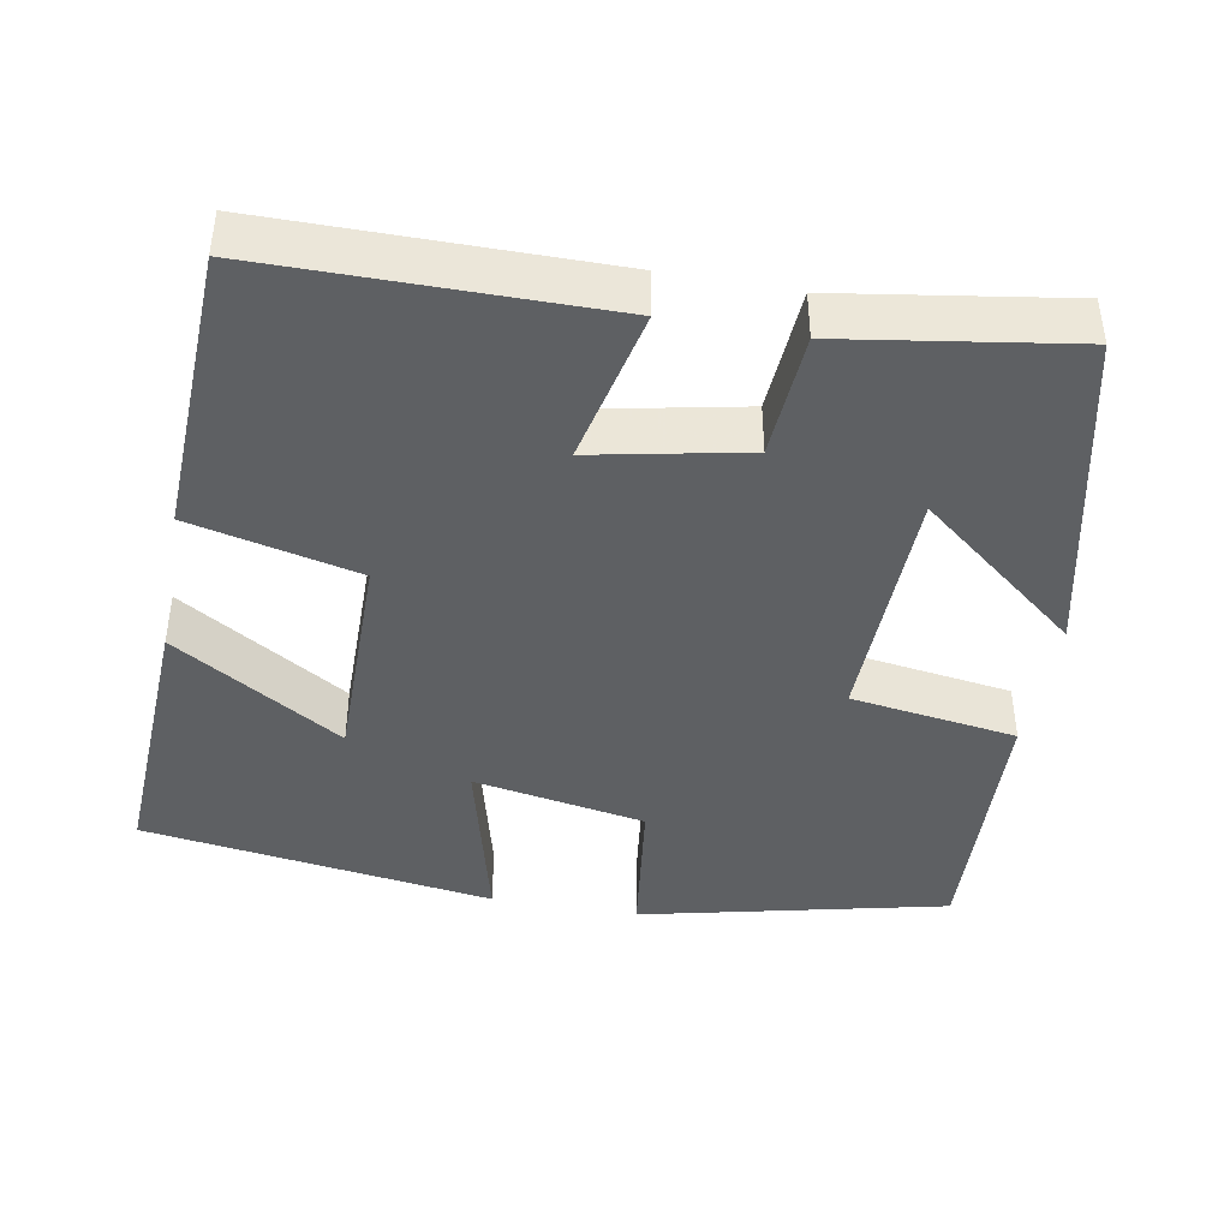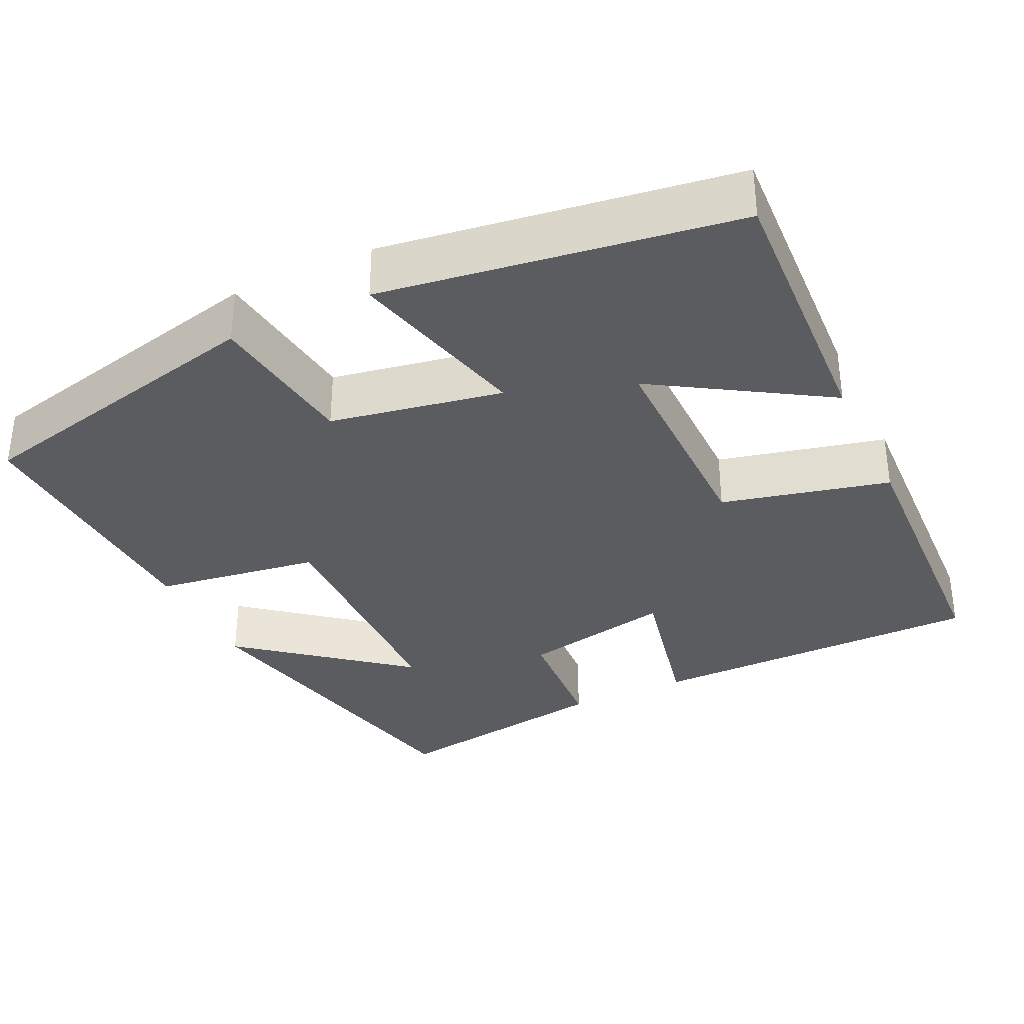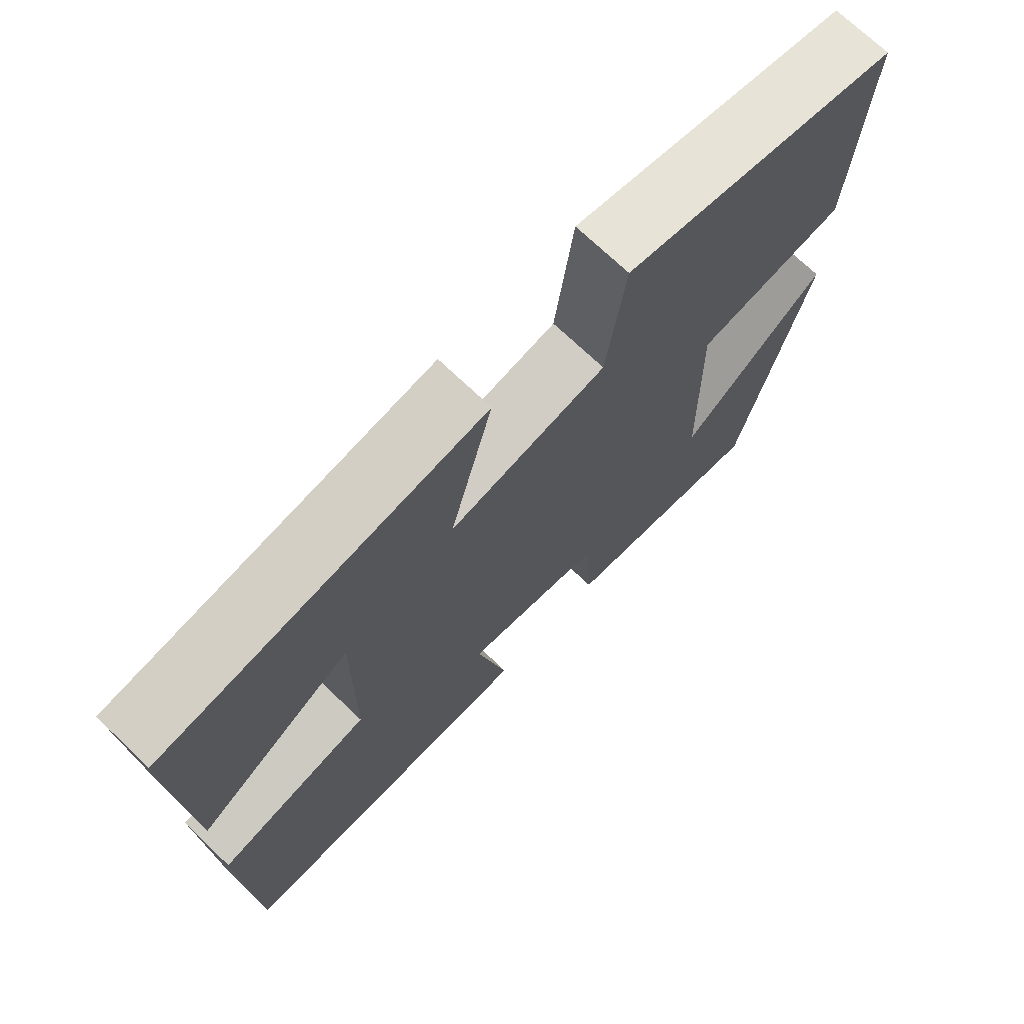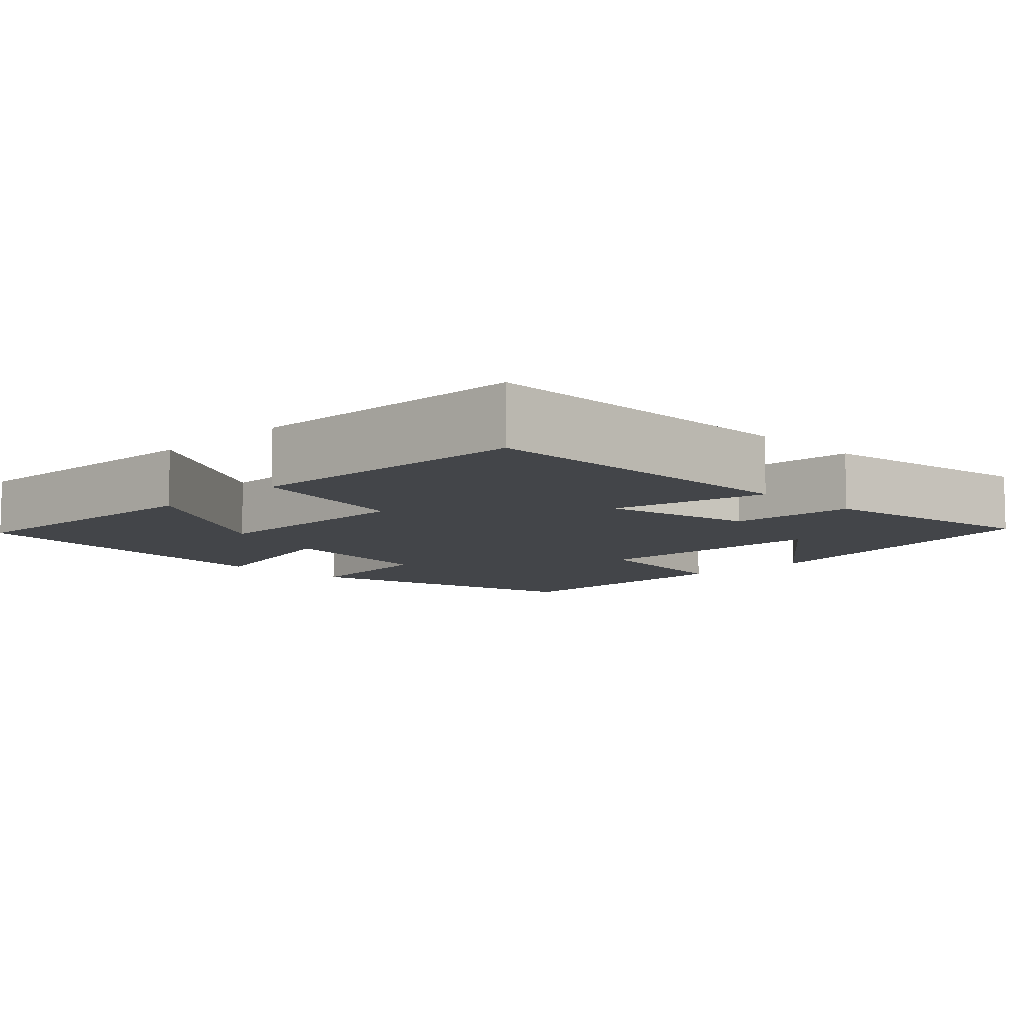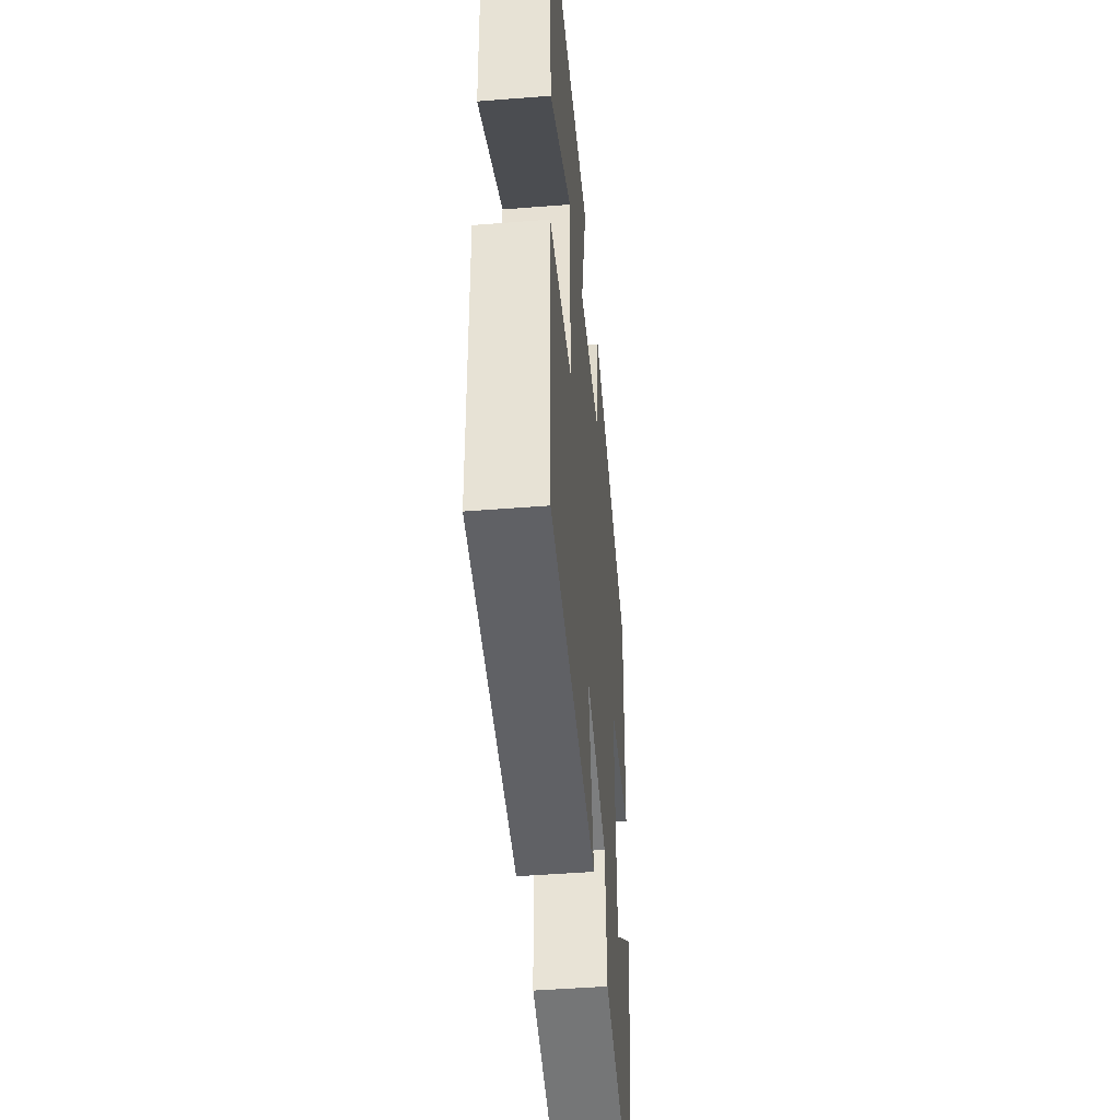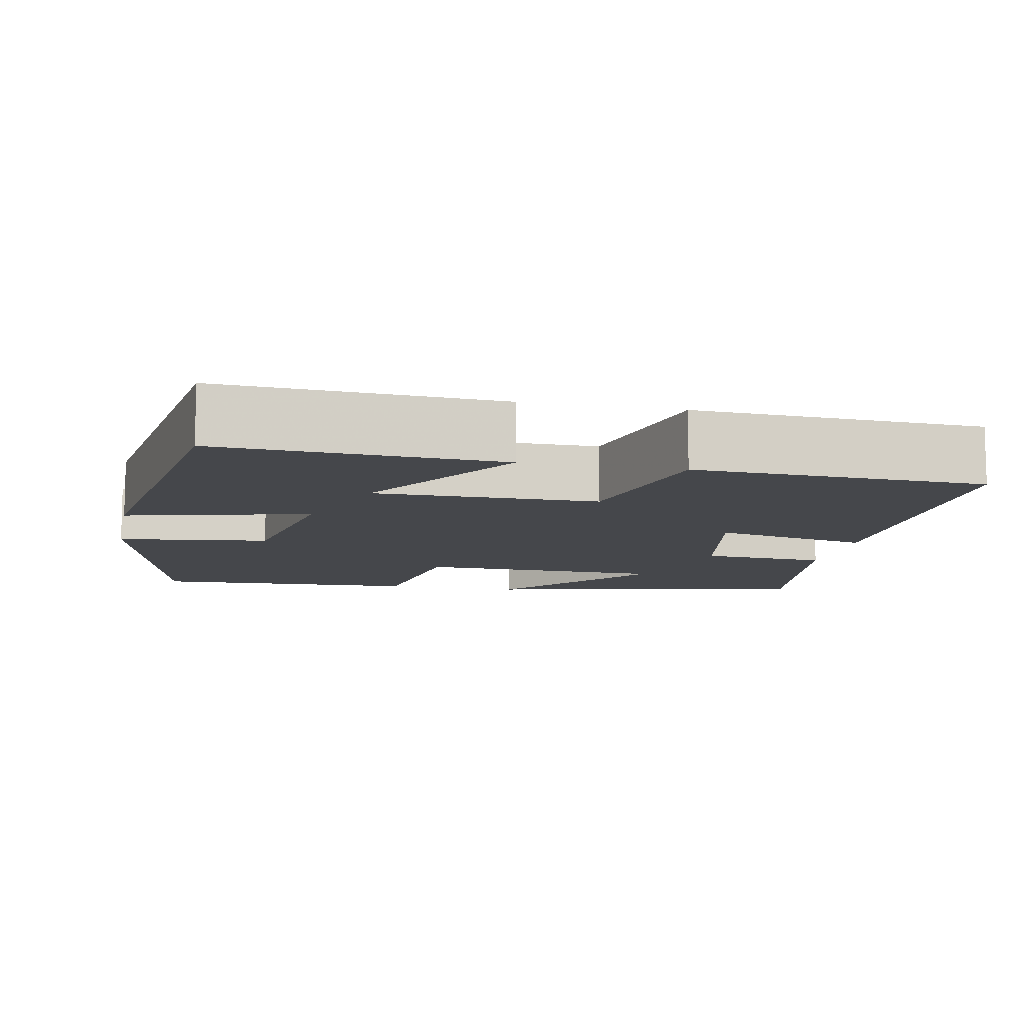
<metadata>
{"format":"obj","ext":"obj","renderer":"f3d","projection":"perspective","resolution":1024,"background":"white","views":[{"elev":-42.2,"azim":169.6,"up":"+Y"},{"elev":-34.2,"azim":25.3,"up":"+Y"},{"elev":71.7,"azim":133.7,"up":"+Z"},{"elev":-8.6,"azim":134.9,"up":"+Y"},{"elev":-47.9,"azim":95.0,"up":"+Z"},{"elev":-10.2,"azim":78.3,"up":"+Y"}]}
</metadata>
<code>
v -0.517 0.07 0.409
v -0.124 0.07 0.5
v -0.098 0.07 0.305
v 0.124 0.07 0.265
v 0.064 0.07 0.5
v 0.517 0.07 0.435
v 0.5 0.07 0.076
v 0.282 0.07 0.211
v 0.284 0.07 -0.075
v 0.5 0.07 -0.126
v 0.486 0.07 -0.498
v 0.051 0.07 -0.5
v 0.095 0.07 -0.298
v -0.101 0.07 -0.338
v -0.111 0.07 -0.5
v -0.404 0.07 -0.546
v -0.5 0.07 -0.121
v -0.292 0.07 -0.288
v -0.286 0.07 0.032
v -0.5 0.07 0.063
v -0.517 0 0.409
v -0.124 0 0.5
v -0.098 0 0.305
v 0.124 0 0.265
v 0.064 0 0.5
v 0.517 0 0.435
v 0.5 0 0.076
v 0.282 0 0.211
v 0.284 0 -0.075
v 0.5 0 -0.126
v 0.486 0 -0.498
v 0.051 0 -0.5
v 0.095 0 -0.298
v -0.101 0 -0.338
v -0.111 0 -0.5
v -0.404 0 -0.546
v -0.5 0 -0.121
v -0.292 0 -0.288
v -0.286 0 0.032
v -0.5 0 0.063
f 19 20 1 2
f 18 19 2 3
f 15 16 17 18
f 14 15 18 3
f 13 14 3 4
f 10 11 12 13
f 9 10 13
f 8 9 13 4
f 5 6 7 8
f 4 5 8
f 22 21 40 39
f 23 22 39 38
f 38 37 36 35
f 23 38 35 34
f 24 23 34 33
f 33 32 31 30
f 33 30 29
f 24 33 29 28
f 28 27 26 25
f 28 25 24
f 1 21 22 2
f 2 22 23 3
f 3 23 24 4
f 4 24 25 5
f 5 25 26 6
f 6 26 27 7
f 7 27 28 8
f 8 28 29 9
f 9 29 30 10
f 10 30 31 11
f 11 31 32 12
f 12 32 33 13
f 13 33 34 14
f 14 34 35 15
f 15 35 36 16
f 16 36 37 17
f 17 37 38 18
f 18 38 39 19
f 19 39 40 20
f 20 40 21 1

</code>
